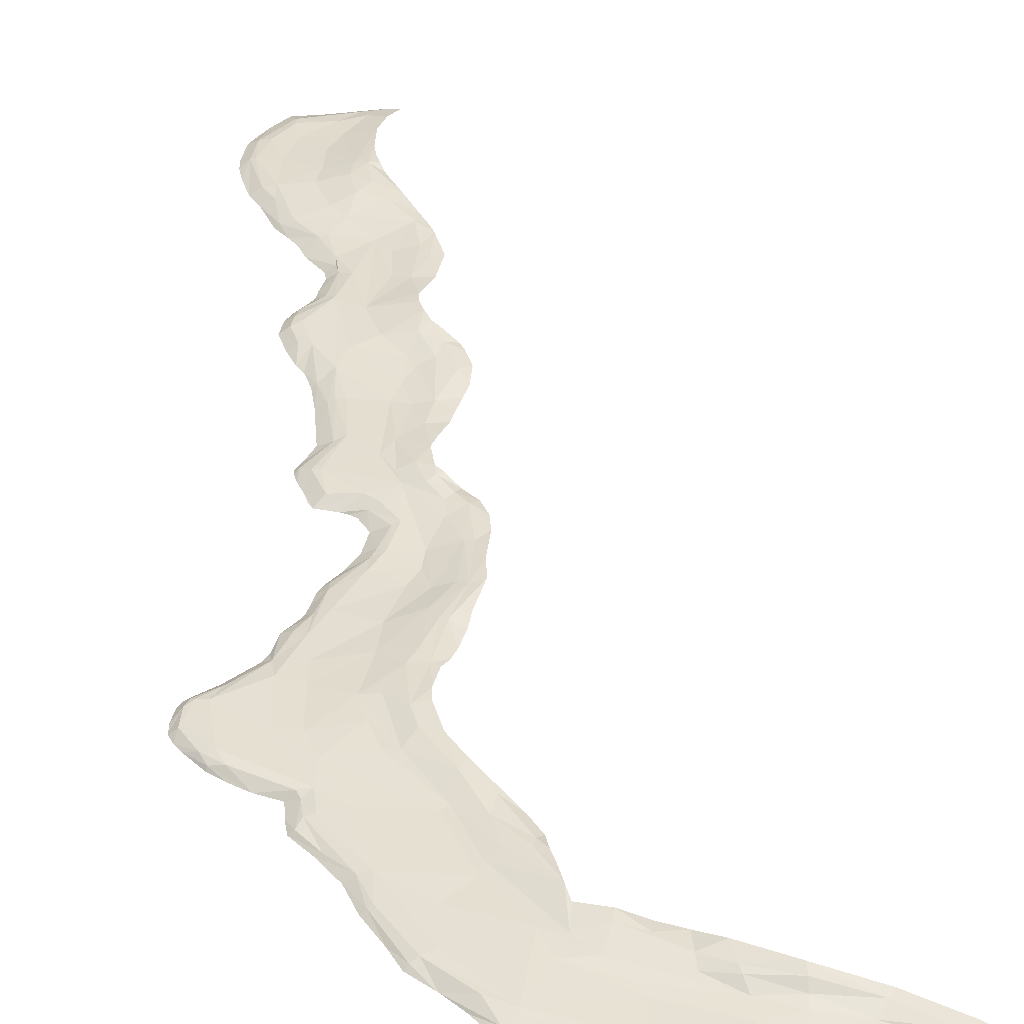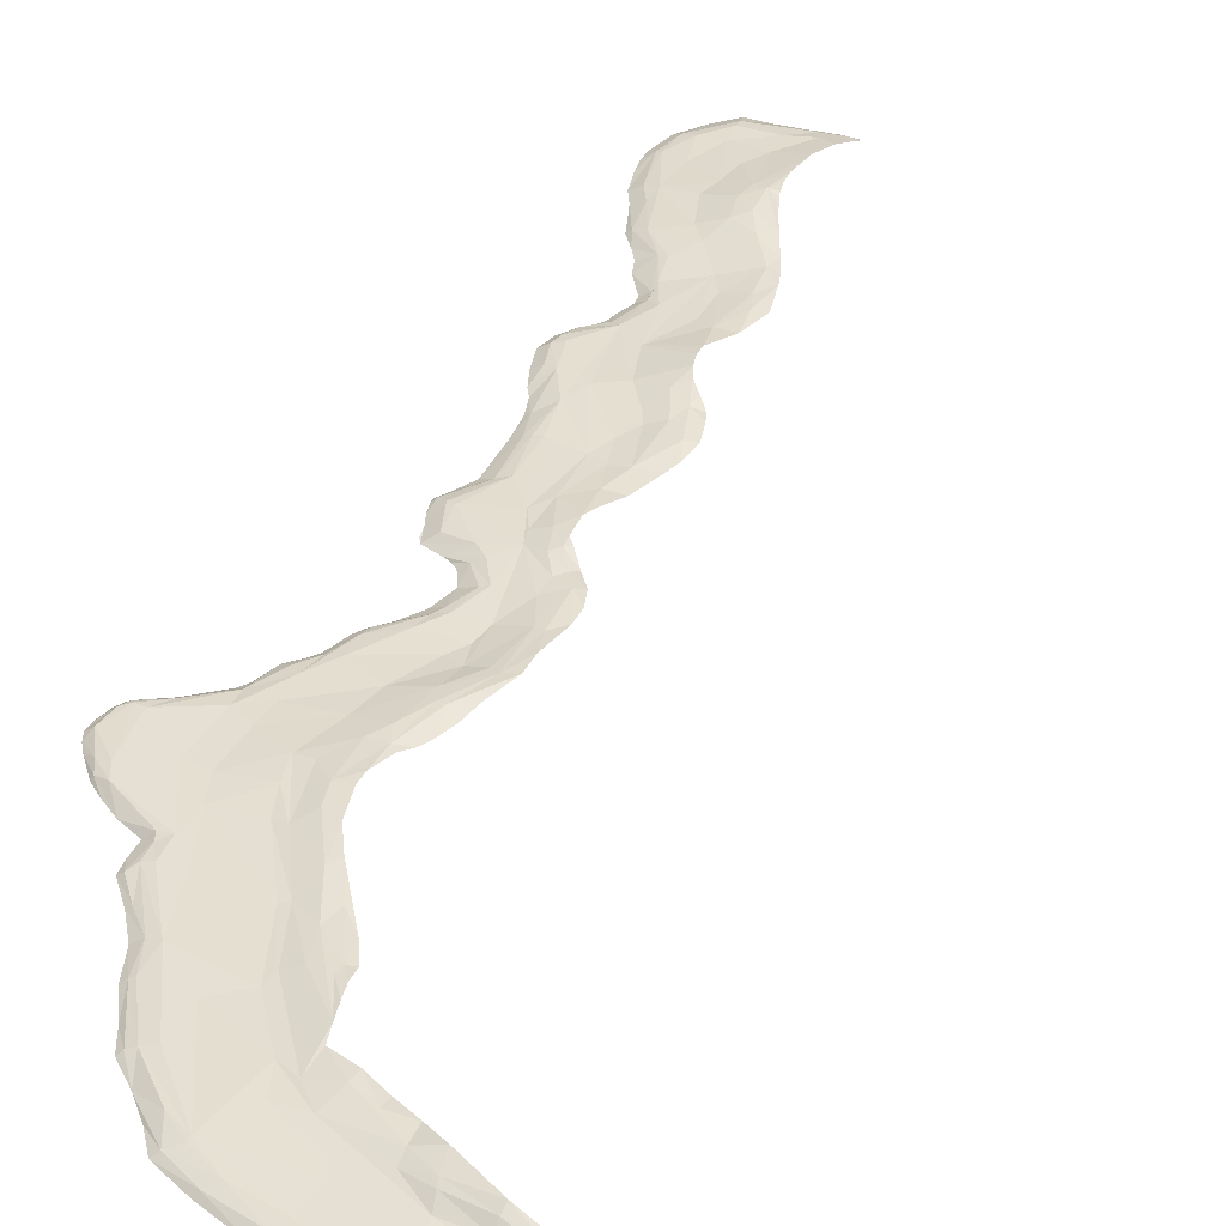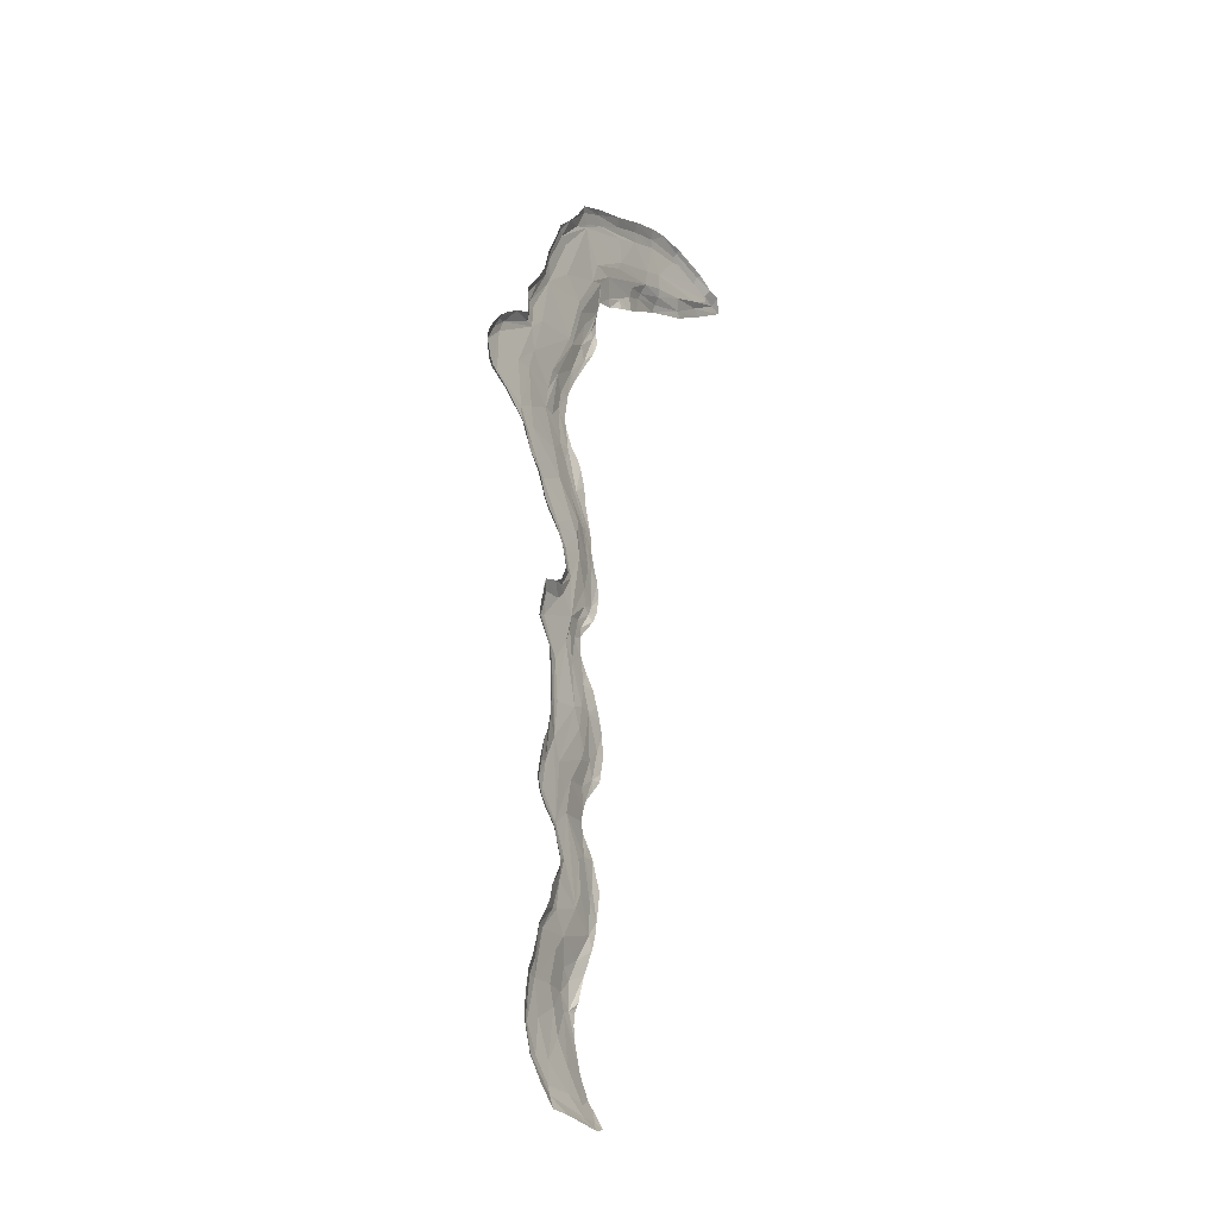
<metadata>
{"format":"obj","ext":"obj","renderer":"f3d","projection":"perspective","resolution":1024,"background":"white","views":[{"elev":37.9,"azim":-7.2,"up":"+Y"},{"elev":38.3,"azim":20.2,"up":"+Y"},{"elev":-30.3,"azim":-58.3,"up":"+Z"}]}
</metadata>
<code>
g default
v -1.02e+04 -2026 3439
v -1.154e+04 -2026 1586
v 895.8 -2029 1.075e+04
v -6242 -1475 -1.2e+04
v -6001 -1633 3837
v -5884 -1605 -1.565e+04
v -5512 -1666 -9117
v -3063 -1425 7494
v -4920 -1547 6736
v -2998 -1480 8054
v -5919 -1516 -2659
v -6014 -1594 -3899
v -6326 -1643 -7465
v -6041 -1716 -7959
v -5632 -1615 -4714
v -6539 -1486 -1.761e+04
v -7110 -1520 -1.774e+04
v -8244 -1822 -2.006e+04
v -7551 -1751 -7100
v -9659 -1824 3143
v -8803 -1818 4710
v -8687 -1783 -1.842e+04
v -7843 -1779 -1.093e+04
v -8171 -1827 -3511
v -6740 -1623 -5942
v -7103 -1814 -3437
v -7099 -1625 -2042
v -9714 -1791 966
v -7502 -1746 3443
v -8284 -1992 -1.339e+04
v -9132 -2029 -1.129e+04
v -9251 -2024 -1.194e+04
v -9129 -2024 5571
v -8213 -1868 6824
v -8517 -2030 6984
v -8569 -2016 -1.521e+04
v -8091 -1997 -1.41e+04
v -8437 -1888 -9155
v -3960 -2029 1.03e+04
v -1.194e+04 -2022 1017
v -1.169e+04 -2021 -477.7
v -1.15e+04 -1942 1526
v -1.113e+04 -2024 -765.7
v -8984 -2030 -3448
v -9294 -2029 -7001
v -9096 -2028 -6041
v -7949 -1857 -5471
v -9513 -2020 -1.743e+04
v -8321 -2030 -2.071e+04
v -9042 -2016 -1.601e+04
v -6071 -1817 -2.04e+04
v -1227 -2029 1.105e+04
v 145.2 -1805 9869
v -2112 -1744 9521
v -6997 -1760 5166
v -7965 -2000 -4939
v -7828 -1836 -1.411e+04
v -8164 -2000 -5408
v -6369 -1562 -1.103e+04
v -6495 -1622 4642
v -1889 -1350 8254
v -7162 -1541 -1.652e+04
v 1368 -1824 1.047e+04
v -7180 -2030 8681
v -6722 -1766 -8733
v -9660 -2022 -1.854e+04
v -8208 -2023 -4293
v -6318 -2008 -2.071e+04
v -9079 -2021 -1.242e+04
v -2276 -2030 1.092e+04
v -6970 -1737 -2770
v -494.9 -1562 8832
v -6780 -1557 -1588
v -4702 -1814 9202
v -5668 -1504 5276
v -6499 -1607 -2727
v -9431 -2030 -2583
v -9750 -2027 4073
v -9665 -1873 -1976
v -1.163e+04 -1883 1189
v -8869 -1780 -1.742e+04
v -7232 -1726 -6105
v -8957 -1840 -1.694e+04
v 144.3 -1937 1.085e+04
v -5821 -1557 -1.381e+04
v -7681 -2032 -2.068e+04
v -5986 -1585 -1.43e+04
v -6220 -1640 -5544
v -9387 -2024 -1.962e+04
v -9648 -1816 2468
v -1.169e+04 -1873 -280.4
v -9185 -1936 -7081
v -7532 -2030 8107
v -1.006e+04 -1926 3419
v -1.212e+04 -2022 210.4
v -1.022e+04 -2026 3012
v -9920 -2024 -2108
v -8021 -1685 -1.729e+04
v -7542 -1799 -4851
v 896.7 -1835 1.035e+04
v -8082 -1991 -1.383e+04
v -6263 -1702 -8727
v -9490 -1790 1717
v -6170 -1544 -1.642e+04
v -8935 -1876 -3097
v -5666 -1606 -9661
v -6386 -1552 -1.704e+04
v -9126 -1815 3017
v -3646 -1551 7090
v -5982 -1604 -5115
v -9398 -1874 -1.872e+04
v -5827 -1544 -1.098e+04
v 250.2 -2028 1.094e+04
v -6176 -1730 6515
v -7517 -1743 -1.362e+04
v -8716 -2034 -9936
v -7694 -1760 -5579
v -4938 -1872 9494
v -3744 -1798 9731
v -5938 -1581 4496
v -9242 -2029 -6702
v -8827 -2027 -1.047e+04
v -1217 -1928 1.093e+04
v -8928 -1817 -2438
v -8765 -2018 -7901
v -1980 -1691 9027
v -7134 -1695 -1.117e+04
v -8221 -1800 -1.942e+04
v -5548 -1622 -1.058e+04
v -8592 -2032 -3815
v -8374 -1716 1713
v -6523 -1586 -6092
v -7081 -1552 2605
v -7252 -1514 -1.724e+04
v -6289 -2030 9176
v -1.032e+04 -1819 821.6
v -5373 -1626 -9722
v -6714 -1832 8372
v -904.3 -1747 9344
v -1.199e+04 -2020 -158.1
v -8460 -2010 -1.477e+04
v -5763 -1649 -5234
v -7343 -1504 765.1
v -2960 -1534 8247
v -8871 -2027 -2.023e+04
v -8514 -2013 -5662
v -6173 -1674 -1.982e+04
v -8725 -1846 -6079
v -7255 -1752 -1.928e+04
v -9622 -2023 -1.89e+04
v -5536 -1579 6145
v -8017 -1665 1832
v -8993 -1928 5514
v -5811 -1799 -2.032e+04
v -7194 -1730 -7559
v -8966 -2026 -1.075e+04
v -7785 -1809 5668
v -6213 -1492 -1.233e+04
v -7881 -1850 -4221
v -6697 -1674 -1.332e+04
v -9620 -1945 4055
v -2969 -2029 1.073e+04
v -6897 -1727 -1.484e+04
v -7712 -1809 -4090
v -6284 -1557 -2582
v -8429 -1844 -7787
v -9351 -2028 4769
v -7301 -1715 3350
v -4298 -1545 7069
v -6003 -1562 4744
v -1.014e+04 -1877 -1160
v -9897 -1863 2706
v -7914 -1778 -1.523e+04
v -8829 -2014 -1.271e+04
v -8922 -1921 -1.604e+04
v -2887 -1688 8608
v -5882 -1531 -3254
v -5082 -2030 9706
v -7970 -1762 -1.28e+04
v -8832 -1820 -1.946e+04
v -6885 -1613 -6602
v -5969 -1754 7274
v 1405 -2029 1.077e+04
v -9152 -2030 -3221
v -6810 -1470 -1.679e+04
v -9902 -1861 3175
v -8591 -1955 -9961
v -1.136e+04 -1821 -142.9
v -5621 -1579 -1.474e+04
v -9069 -2024 -7431
v -7665 -1712 -1.861e+04
v -7979 -2030 7550
v -8059 -1825 -9216
v -8743 -2030 6397
v -5603 -1523 5717
v -1.116e+04 -1853 1642
v -1916 -1451 8499
v -9433 -1819 -1761
v -6507 -1519 -1.612e+04
v -6871 -1781 -9520
v -8207 -1619 303.5
v -5468 -1607 -1.028e+04
v -6697 -1874 -2.045e+04
v -9207 -1848 -1.747e+04
v -6646 -1615 3792
v -8725 -1817 -1.208e+04
v -6520 -1570 -6387
v -7081 -1577 -234.1
v 382.7 -1679 9780
v -5735 -1543 4837
v -9139 -2028 -6367
v -5758 -1642 4398
v -1.132e+04 -1819 1227
v -6703 -1811 8249
v -8989 -1861 -1.197e+04
v -9320 -2019 -1.7e+04
v -8406 -1943 6903
v -1.035e+04 -2021 -1297
v -7901 -1815 6712
v -6877 -1530 2321
v -6546 -1693 -7967
v -1.013e+04 -1819 -658.1
v -6802 -1472 -1.76e+04
v -7155 -1806 -8979
v -6958 -1796 -3993
v -7244 -1556 -373.4
v -6464 -1632 -1303
v -8136 -1790 -7910
v -7819 -1671 -1.784e+04
v -6969 -1569 -1616
v -5495 -1594 -1.387e+04
v -5787 -1554 -1.3e+04
v -1.216e+04 -2022 520
v -5916 -1830 8858
v -1938 -1611 8750
v -5860 -1942 -2.057e+04
v -5861 -1718 -8392
v -6452 -1622 -1.925e+04
v -6174 -1472 -1.166e+04
v -5658 -1594 -4203
v -4255 -1578 6756
v -8585 -1823 -1.121e+04
v -4837 -1514 6450
v -1278 -1854 1.078e+04
v -6454 -1587 3299
v -2855 -1734 9150
v -7294 -1713 -6507
v -7997 -1771 -5900
v -8235 -1857 -2.03e+04
v -1.019e+04 -2030 2557
v -8865 -1869 -1.135e+04
v -8763 -2018 -1.558e+04
v -6881 -1723 4802
v -6665 -1716 -1.036e+04
v -6063 -1700 -5715
v -8558 -1684 943
v -3827 -1867 1.006e+04
v -7984 -1767 -1892
v -1.017e+04 -2022 -1521
v -5653 -1680 6793
v -7815 -1801 -1.44e+04
v -1.119e+04 -2028 1910
v -1.075e+04 -2030 2252
v -6293 -1574 -1820
v -969.9 -1829 1.07e+04
v -6533 -1607 -7062
v -7701 -1587 -439.6
v -9311 -2030 -2831
v -3659 -1541 7618
v -6862 -1939 -2.057e+04
v -7777 -1695 -1.628e+04
v -1.186e+04 -2022 -365.4
v -35.35 -2028 1.098e+04
v -8950 -1837 -6911
v -5716 -1599 -1.515e+04
v -6523 -1722 -1e+04
v -9463 -1803 -992.9
v -6456 -1553 -1.728e+04
v -8127 -1815 -1.527e+04
v -6604 -1692 -1.428e+04
v 115.5 -1831 1.058e+04
v -7807 -1824 -1.381e+04
v -8703 -2032 -9256
v -6093 -1625 -1.018e+04
v -6870 -1630 -495.4
v -7291 -1830 7883
v -5986 -1726 -2.007e+04
v 719.1 -1627 9653
v -2734 -1864 1.051e+04
v -7355 -1767 -4910
v -6584 -1780 -2.012e+04
v -7282 -1803 -1.999e+04
v -6508 -1508 -1.745e+04
v -7491 -1724 -1.175e+04
v -3667 -1636 7986
v -1.104e+04 -1876 -580
v -8598 -1813 -1.599e+04
v -1.184e+04 -1867 -50.39
v -6068 -1497 -1.133e+04
v -7438 -1698 -1.581e+04
v -8720 -1915 -1.267e+04
v -9971 -1860 2458
v -8517 -2003 -1.298e+04
v -8846 -1937 -3423
v -6432 -1660 -5358
v 770.4 -1874 1.051e+04
v -1.196e+04 -1872 507.5
v -8762 -1809 -6841
v -640.3 -1618 9016
v -9273 -1842 -1.869e+04
v -4686 -1756 8010
v -6219 -1923 9056
v -9586 -2029 -2413
v -7400 -1567 -855.5
v -7756 -1530 790.4
v -8038 -1860 -3972
v -4555 -1781 8339
v -9630 -2023 -1.813e+04
v -8875 -1877 5472
v -5684 -1705 -8769
v -1.208e+04 -2022 769.8
v -9105 -1877 4694
v -8156 -1831 -1.297e+04
v -9151 -1872 -1.949e+04
v -6308 -1597 -1.309e+04
v -8205 -1712 -980.7
v -9013 -2027 -5869
v -7312 -1507 404.2
v -8168 -1816 -1.032e+04
v -6011 -1531 -1.266e+04
v -6360 -1586 -6165
v -1.162e+04 -1840 -212.6
v -1290 -1811 1.056e+04
v -6786 -2031 -2.071e+04
v -9167 -2016 -1.647e+04
v -6008 -1581 -1.525e+04
v -6503 -1683 -4822
v -7211 -1515 1617
v -7038 -1924 8554
v -5876 -1578 -1.061e+04
v -6594 -1536 -1.84e+04
v -8659 -1685 218.7
v -5186 -1697 7359
v -6589 -1500 -1.793e+04
v -8318 -2005 -5545
v -8360 -1995 -1.315e+04
v -8275 -1847 -9228
v -8883 -1857 -1.229e+04
v -9270 -1882 -2433
v -5780 -1550 -3674
v -7421 -1817 -2999
v -9558 -1788 -311.3
v -2623 -1799 1.027e+04
v -7661 -1544 1382
v 1817 -1820 1.042e+04
v -7365 -1710 -1.225e+04
v -6692 -1648 -804.4
v -9284 -2029 -7143
v -6220 -1625 -3982
g BeachHP:Group49109
f 5 220 245
f 205 168 60
f 129 112 340
f 231 189 85
f 210 212 120
f 336 6 199
f 320 7 106
f 8 269 10
f 9 151 260
f 288 309 209
f 355 288 209
f 61 8 10
f 197 144 235
f 309 197 235
f 328 208 226
f 264 11 73
f 177 12 165
f 76 359 71
f 350 240 12
f 240 110 12
f 255 331 132
f 88 132 25
f 17 238 149
f 16 344 223
f 107 223 104
f 22 310 81
f 271 81 297
f 356 115 179
f 82 308 248
f 225 290 164
f 198 79 171
f 136 188 213
f 21 108 20
f 74 317 214
f 74 214 234
f 292 18 128
f 229 22 81
f 62 98 271
f 271 98 81
f 356 163 115
f 294 179 23
f 23 179 329
f 329 179 206
f 254 23 200
f 224 23 329
f 225 337 82
f 225 82 290
f 258 124 277
f 136 222 188
f 90 136 213
f 29 108 21
f 114 55 157
f 333 54 353
f 149 292 128
f 336 199 300
f 325 87 280
f 325 160 356
f 102 276 200
f 181 155 247
f 305 25 82
f 359 337 225
f 267 314 326
f 168 133 152
f 29 131 103
f 29 103 108
f 260 195 253
f 144 295 176
f 295 343 176
f 209 309 139
f 100 54 281
f 30 282 101
f 251 32 31
f 161 94 1
f 161 1 78
f 153 33 194
f 192 217 35
f 166 38 125
f 289 39 162
f 234 138 339
f 244 289 70
f 123 70 52
f 298 140 95
f 80 321 40
f 42 40 2
f 42 2 262
f 94 250 96
f 94 96 1
f 159 56 67
f 121 92 45
f 111 324 89
f 111 89 150
f 204 111 48
f 324 249 145
f 145 249 49
f 306 281 84
f 84 123 52
f 100 53 54
f 309 235 139
f 235 144 176
f 139 126 54
f 229 191 128
f 176 311 317
f 126 176 246
f 55 29 21
f 56 47 58
f 290 82 117
f 163 261 115
f 13 14 221
f 256 342 28
f 102 284 276
f 133 354 152
f 338 354 133
f 134 17 229
f 344 341 223
f 176 182 311
f 317 182 214
f 63 209 53
f 355 209 63
f 105 184 268
f 351 24 124
f 155 221 65
f 65 224 155
f 111 318 48
f 316 67 130
f 269 9 343
f 222 198 171
f 222 171 188
f 68 51 236
f 85 87 325
f 233 298 95
f 128 18 180
f 22 180 310
f 71 359 225
f 351 26 24
f 239 356 127
f 4 158 356
f 288 72 309
f 72 61 309
f 307 332 298
f 27 76 71
f 317 74 119
f 57 141 37
f 75 170 195
f 73 11 165
f 349 268 77
f 10 269 295
f 153 167 33
f 97 349 313
f 171 97 259
f 90 213 196
f 175 216 335
f 170 205 195
f 81 83 297
f 81 310 204
f 219 21 319
f 153 322 167
f 142 255 88
f 292 249 18
f 180 18 249
f 224 329 193
f 283 187 116
f 347 329 38
f 88 25 305
f 359 110 337
f 248 308 148
f 211 274 121
f 90 196 302
f 20 90 172
f 91 43 41
f 332 296 91
f 308 274 148
f 308 228 274
f 64 339 93
f 147 291 238
f 238 291 149
f 281 123 84
f 281 54 333
f 20 172 186
f 315 267 201
f 182 114 214
f 9 260 343
f 179 282 323
f 179 323 301
f 300 62 271
f 300 271 297
f 302 263 250
f 114 157 214
f 242 206 215
f 196 213 80
f 213 307 80
f 98 229 81
f 290 47 99
f 63 53 100
f 63 306 183
f 282 37 101
f 104 223 185
f 223 17 134
f 14 237 221
f 300 297 173
f 103 136 90
f 256 28 103
f 173 297 279
f 195 205 60
f 151 195 260
f 119 234 118
f 6 104 199
f 216 204 48
f 81 204 83
f 124 24 105
f 304 316 130
f 106 284 102
f 202 340 106
f 24 316 105
f 164 99 159
f 253 29 55
f 260 253 55
f 106 340 284
f 278 293 223
f 108 90 20
f 108 103 90
f 110 88 305
f 142 88 110
f 340 299 59
f 3 84 113
f 84 52 273
f 260 114 343
f 260 55 114
f 282 57 37
f 257 119 118
f 21 20 186
f 21 322 319
f 333 353 289
f 353 257 289
f 5 245 120
f 120 245 205
f 343 114 182
f 242 215 251
f 28 352 222
f 277 198 222
f 234 339 312
f 118 234 312
f 244 70 123
f 281 265 123
f 124 105 198
f 215 348 69
f 348 179 301
f 235 176 126
f 139 235 126
f 127 294 23
f 254 127 23
f 229 128 22
f 22 128 180
f 202 129 340
f 126 246 54
f 54 246 353
f 304 130 44
f 102 200 65
f 168 152 131
f 140 91 272
f 332 91 298
f 207 266 181
f 205 245 133
f 205 133 168
f 62 134 98
f 185 223 134
f 103 28 136
f 28 222 136
f 115 261 282
f 115 282 179
f 185 134 62
f 308 19 228
f 19 193 228
f 137 106 7
f 138 286 339
f 329 206 242
f 209 139 53
f 53 139 54
f 327 211 46
f 352 277 222
f 322 161 78
f 21 186 322
f 257 178 39
f 289 257 39
f 142 110 15
f 324 145 89
f 8 109 269
f 354 315 152
f 249 86 49
f 249 270 86
f 10 295 144
f 197 10 144
f 326 258 277
f 326 27 258
f 305 82 337
f 110 305 337
f 165 76 27
f 314 27 326
f 47 146 345
f 82 19 308
f 307 298 233
f 80 307 321
f 191 149 128
f 111 150 66
f 165 12 359
f 12 110 359
f 152 342 256
f 319 322 153
f 63 100 306
f 100 281 306
f 51 154 236
f 287 154 51
f 266 221 155
f 181 266 155
f 219 157 21
f 55 21 157
f 330 325 158
f 158 325 356
f 294 356 179
f 105 316 304
f 356 160 163
f 325 280 160
f 348 301 69
f 69 301 174
f 246 119 353
f 353 119 257
f 160 280 163
f 280 336 163
f 24 164 316
f 26 164 24
f 165 359 76
f 274 92 121
f 322 78 167
f 333 289 244
f 302 196 263
f 168 131 29
f 60 168 253
f 109 169 269
f 269 169 9
f 172 250 94
f 120 205 170
f 210 120 170
f 90 302 172
f 163 173 261
f 261 173 279
f 127 356 294
f 282 30 323
f 11 177 165
f 257 118 178
f 118 312 178
f 180 324 310
f 180 249 324
f 132 181 25
f 25 181 247
f 289 162 70
f 183 306 3
f 104 185 199
f 187 122 116
f 171 79 97
f 79 349 97
f 279 175 252
f 189 275 336
f 186 172 94
f 332 188 296
f 188 171 296
f 85 189 87
f 286 192 339
f 166 125 190
f 132 207 181
f 339 192 93
f 71 225 26
f 26 225 164
f 193 329 347
f 228 193 347
f 217 194 35
f 149 291 292
f 195 60 253
f 61 10 197
f 309 61 197
f 277 124 198
f 196 80 42
f 42 80 40
f 213 332 307
f 65 200 224
f 201 267 342
f 34 319 153
f 219 319 34
f 311 182 317
f 137 202 106
f 203 51 68
f 270 68 334
f 71 26 351
f 206 348 215
f 206 179 348
f 331 207 132
f 285 357 226
f 75 210 170
f 148 274 211
f 242 251 156
f 156 251 31
f 212 5 120
f 215 69 32
f 251 215 32
f 83 204 216
f 175 83 216
f 226 230 314
f 230 27 314
f 217 153 194
f 34 153 217
f 171 259 218
f 296 171 218
f 214 157 219
f 155 224 19
f 19 224 193
f 184 304 44
f 227 73 357
f 73 165 230
f 230 165 27
f 152 256 131
f 258 351 124
f 213 188 332
f 232 85 325
f 232 231 85
f 59 127 254
f 357 73 226
f 226 73 230
f 163 300 173
f 148 211 327
f 248 148 327
f 74 234 119
f 176 343 182
f 239 4 356
f 240 15 110
f 109 241 169
f 241 243 169
f 242 156 122
f 187 242 122
f 243 151 9
f 169 243 9
f 290 117 47
f 47 117 146
f 301 303 174
f 176 317 246
f 246 317 119
f 247 155 19
f 198 105 349
f 79 198 349
f 248 327 146
f 117 248 146
f 172 302 250
f 25 247 82
f 247 19 82
f 164 290 99
f 175 50 252
f 214 219 34
f 214 34 286
f 168 29 253
f 200 276 254
f 255 132 88
f 131 256 103
f 27 71 258
f 315 226 267
f 226 314 267
f 261 279 57
f 336 300 163
f 263 42 262
f 196 42 263
f 227 264 73
f 281 333 265
f 13 221 266
f 307 233 321
f 267 326 342
f 117 82 248
f 299 239 59
f 249 203 270
f 237 102 221
f 91 41 272
f 84 273 113
f 274 228 166
f 275 6 336
f 221 102 65
f 189 336 87
f 87 336 280
f 316 159 67
f 276 284 254
f 352 326 277
f 107 278 223
f 279 36 141
f 57 279 141
f 147 51 291
f 291 51 203
f 214 138 234
f 38 187 283
f 38 283 125
f 284 59 254
f 340 59 284
f 214 286 138
f 59 239 127
f 99 47 56
f 159 99 56
f 208 285 226
f 92 190 358
f 147 287 51
f 279 252 36
f 349 105 268
f 105 304 184
f 342 352 28
f 134 229 98
f 292 203 249
f 291 203 292
f 293 16 223
f 199 185 62
f 199 62 300
f 91 296 43
f 296 218 43
f 297 175 279
f 297 83 175
f 298 91 140
f 112 299 340
f 301 323 303
f 303 323 346
f 312 339 64
f 310 324 111
f 204 310 111
f 178 312 135
f 312 64 135
f 349 77 313
f 143 328 315
f 338 315 354
f 164 159 316
f 111 66 318
f 320 106 102
f 237 320 102
f 306 84 3
f 71 351 258
f 328 226 315
f 274 166 92
f 92 166 190
f 286 34 192
f 34 217 192
f 330 232 325
f 329 242 187
f 329 187 38
f 322 186 161
f 186 94 161
f 265 333 244
f 203 68 270
f 17 149 191
f 17 191 229
f 270 334 86
f 175 335 50
f 338 143 315
f 200 23 224
f 261 57 282
f 220 338 133
f 245 220 133
f 295 269 343
f 347 38 166
f 223 341 17
f 341 238 17
f 342 326 352
f 228 347 166
f 47 345 58
f 323 30 346
f 265 244 123
f 177 350 12
f 315 201 152
f 152 201 342
f 355 63 183
f 92 358 45

</code>
